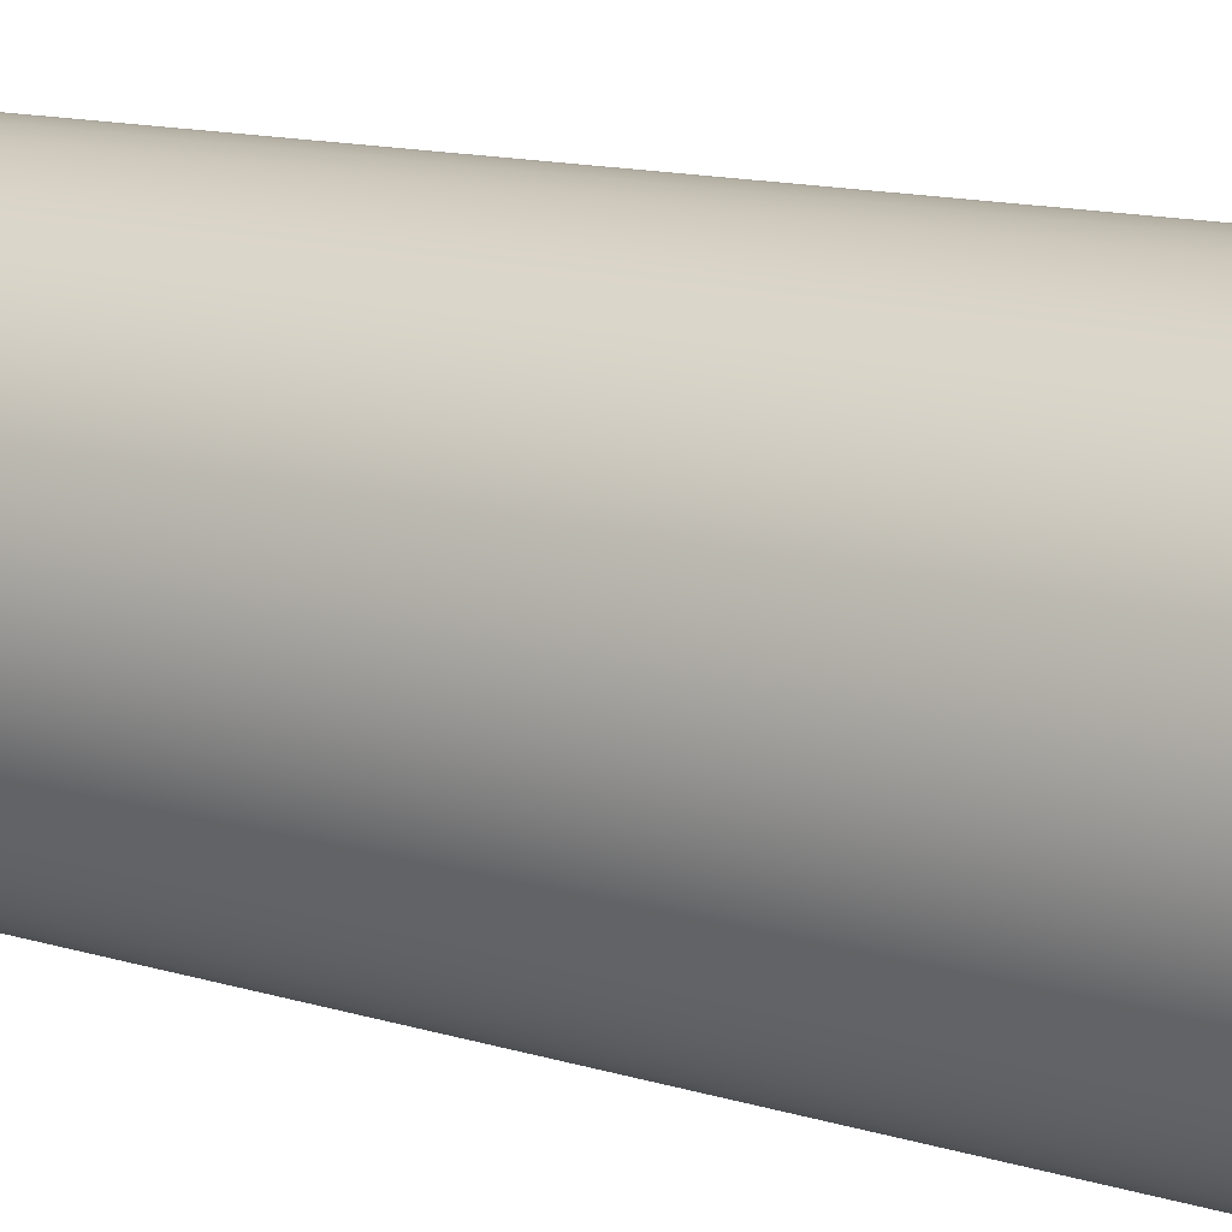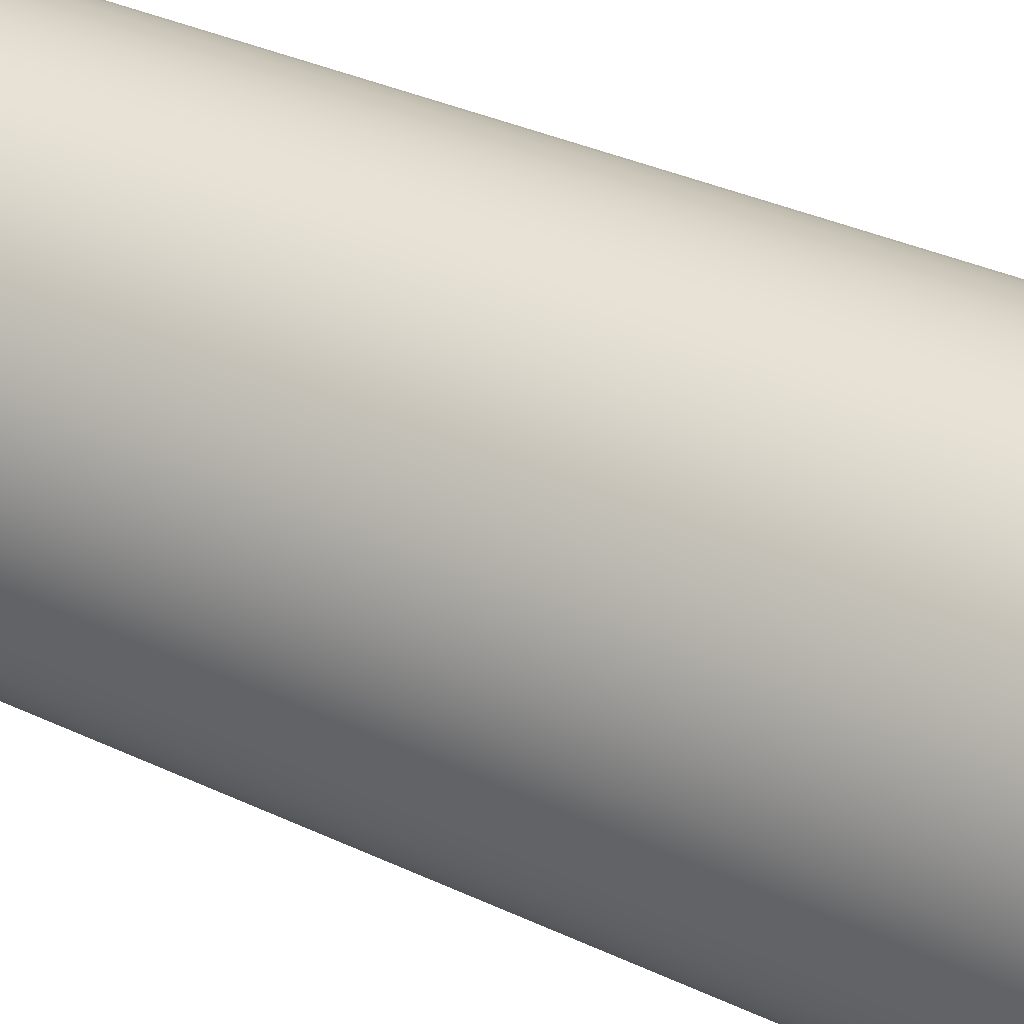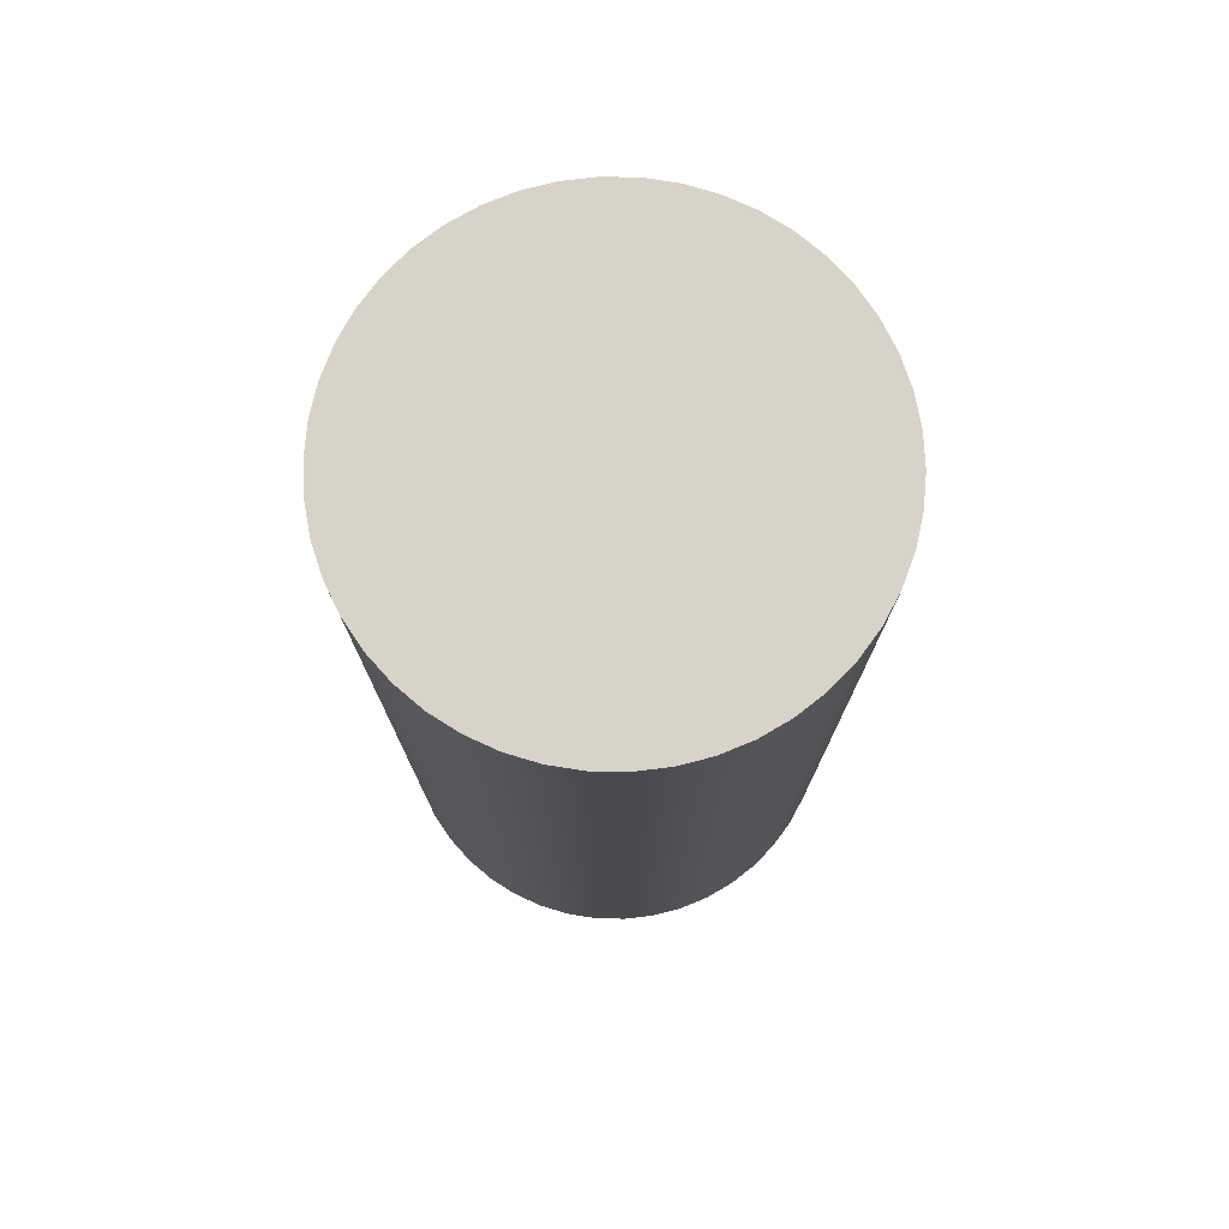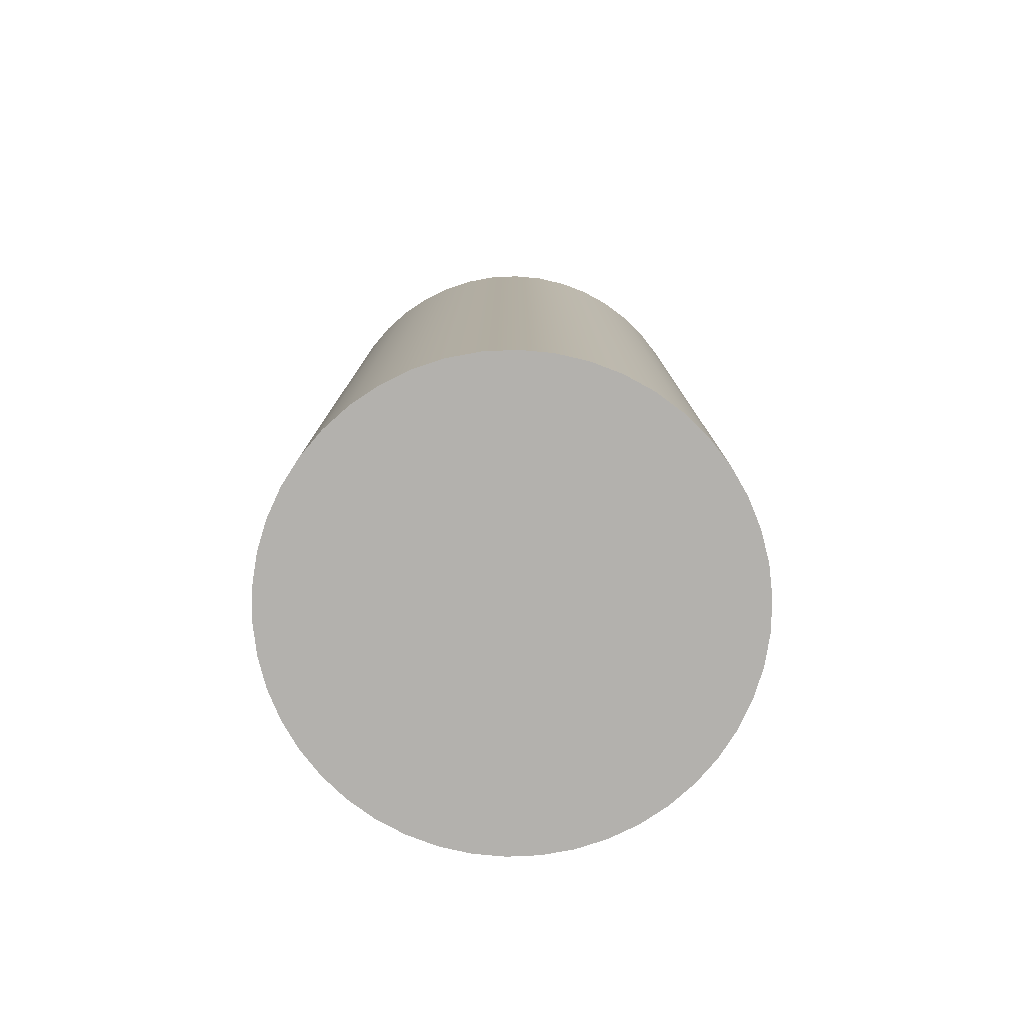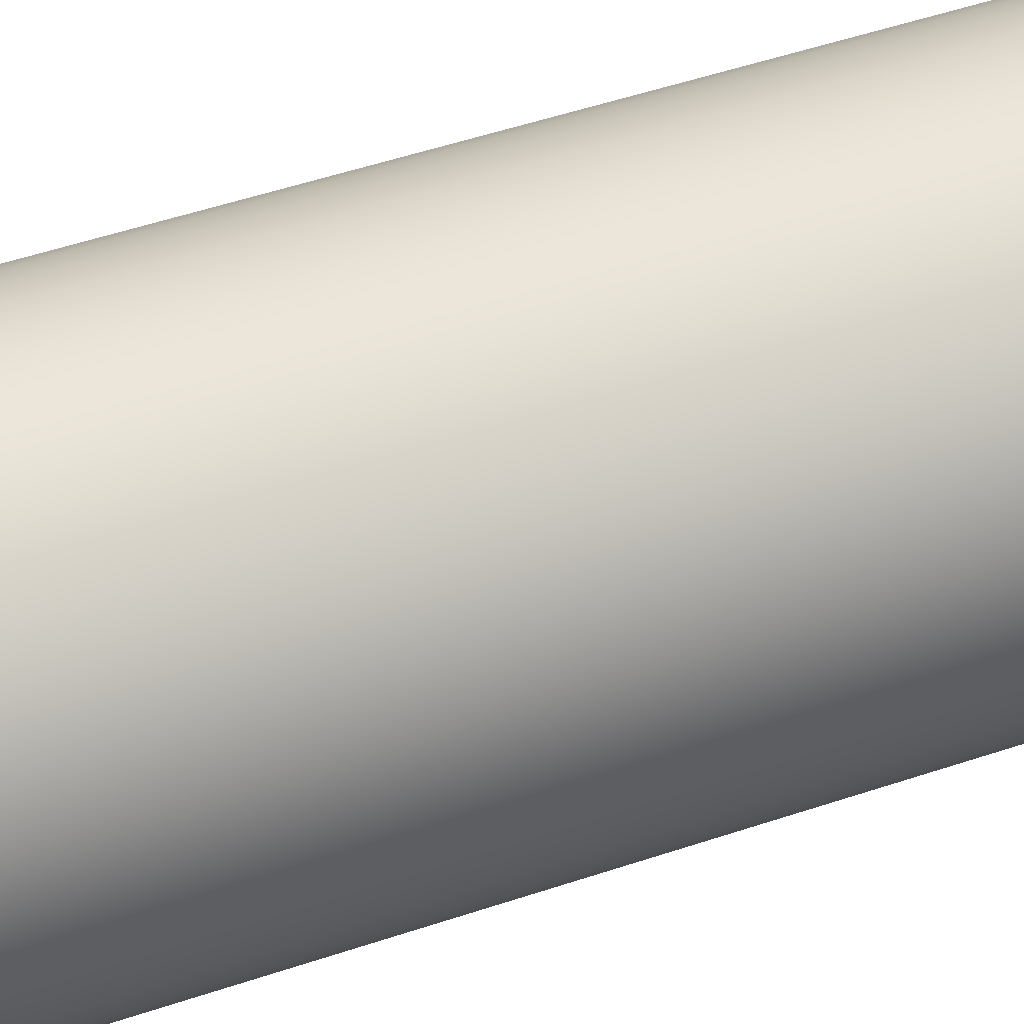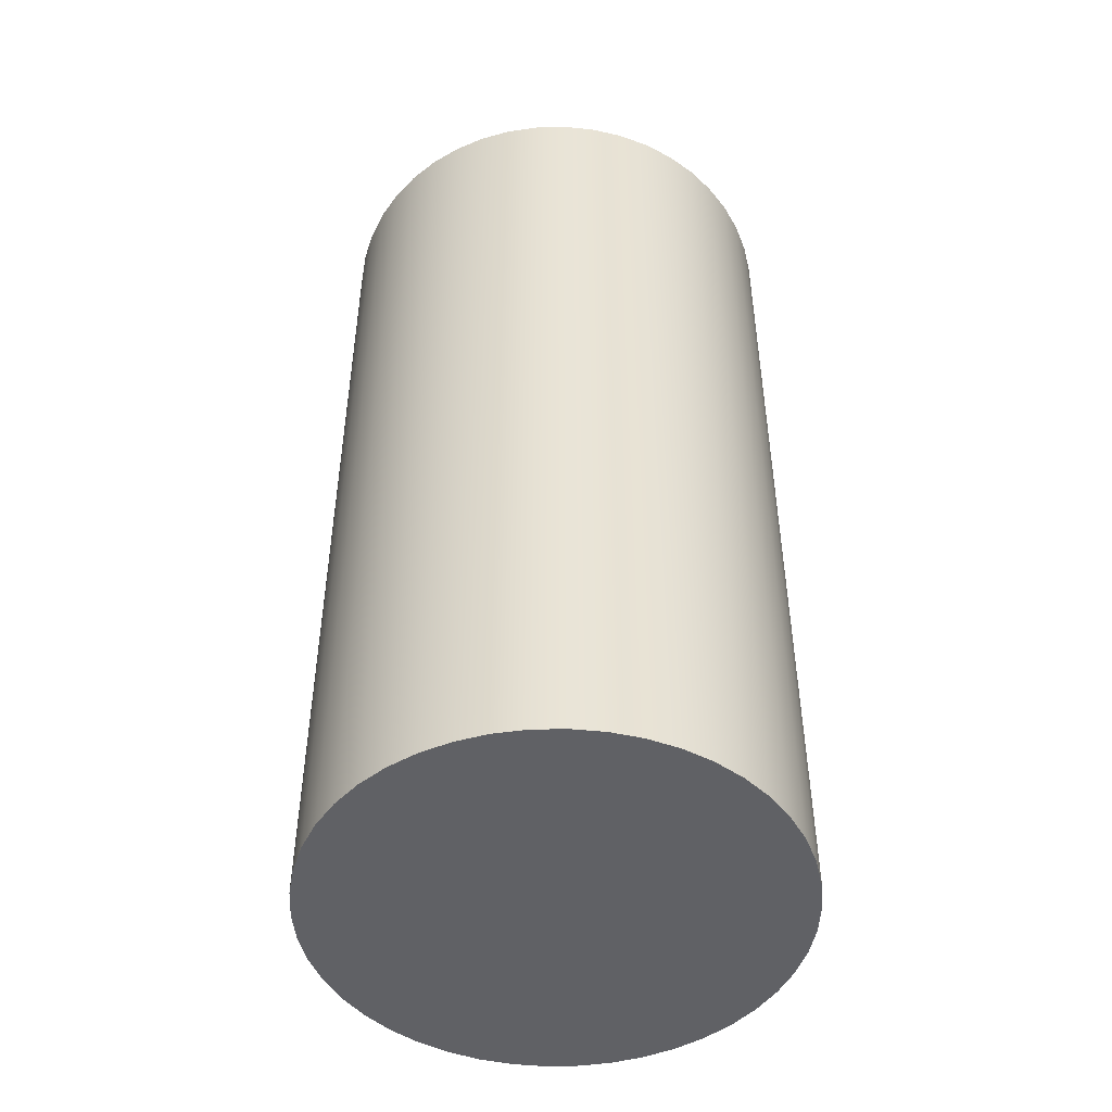
<metadata>
{"format":"obj","ext":"obj","renderer":"f3d","projection":"perspective","resolution":1024,"background":"white","views":[{"elev":13.9,"azim":123.4,"up":"+Z"},{"elev":36.1,"azim":-58.7,"up":"+Z"},{"elev":76.1,"azim":-132.0,"up":"+Y"},{"elev":-79.2,"azim":-99.1,"up":"+Y"},{"elev":57.6,"azim":-108.7,"up":"+Z"},{"elev":-48.0,"azim":-108.1,"up":"+Y"}]}
</metadata>
<code>
v -0.7 2.8 8.573e-17
v -0.6935 2.8 -0.09532
v -0.674 2.8 -0.1889
v -0.642 2.8 -0.2789
v -0.5981 2.8 -0.3637
v -0.543 2.8 -0.4418
v -0.4778 2.8 -0.5116
v -0.4037 2.8 -0.5719
v -0.322 2.8 -0.6215
v -0.2344 2.8 -0.6596
v -0.1424 2.8 -0.6854
v -0.04777 2.8 -0.6984
v 0.04777 2.8 -0.6984
v 0.1424 2.8 -0.6854
v 0.2344 2.8 -0.6596
v 0.322 2.8 -0.6215
v 0.4037 2.8 -0.5719
v 0.4778 2.8 -0.5116
v 0.543 2.8 -0.4418
v 0.5981 2.8 -0.3637
v 0.642 2.8 -0.2789
v 0.674 2.8 -0.1889
v 0.6935 2.8 -0.09532
v 0.7 2.8 0
v 0.6935 2.8 0.09532
v 0.674 2.8 0.1889
v 0.642 2.8 0.2789
v 0.5981 2.8 0.3637
v 0.543 2.8 0.4418
v 0.4778 2.8 0.5116
v 0.4037 2.8 0.5719
v 0.322 2.8 0.6215
v 0.2344 2.8 0.6596
v 0.1424 2.8 0.6854
v 0.04777 2.8 0.6984
v -0.04777 2.8 0.6984
v -0.1424 2.8 0.6854
v -0.2344 2.8 0.6596
v -0.322 2.8 0.6215
v -0.4037 2.8 0.5719
v -0.4778 2.8 0.5116
v -0.543 2.8 0.4418
v -0.5981 2.8 0.3637
v -0.642 2.8 0.2789
v -0.674 2.8 0.1889
v -0.6935 2.8 0.09532
v -0.7 0 8.573e-17
v -0.6935 0 0.09532
v -0.674 0 0.1889
v -0.642 0 0.2789
v -0.5981 0 0.3637
v -0.543 0 0.4418
v -0.4778 0 0.5116
v -0.4037 0 0.5719
v -0.322 0 0.6215
v -0.2344 0 0.6596
v -0.1424 0 0.6854
v -0.04777 0 0.6984
v 0.04777 0 0.6984
v 0.1424 0 0.6854
v 0.2344 0 0.6596
v 0.322 0 0.6215
v 0.4037 0 0.5719
v 0.4778 0 0.5116
v 0.543 0 0.4418
v 0.5981 0 0.3637
v 0.642 0 0.2789
v 0.674 0 0.1889
v 0.6935 0 0.09532
v 0.7 0 0
v 0.6935 0 -0.09532
v 0.674 0 -0.1889
v 0.642 0 -0.2789
v 0.5981 0 -0.3637
v 0.543 0 -0.4418
v 0.4778 0 -0.5116
v 0.4037 0 -0.5719
v 0.322 0 -0.6215
v 0.2344 0 -0.6596
v 0.1424 0 -0.6854
v 0.04777 0 -0.6984
v -0.04777 0 -0.6984
v -0.1424 0 -0.6854
v -0.2344 0 -0.6596
v -0.322 0 -0.6215
v -0.4037 0 -0.5719
v -0.4778 0 -0.5116
v -0.543 0 -0.4418
v -0.5981 0 -0.3637
v -0.642 0 -0.2789
v -0.674 0 -0.1889
v -0.6935 0 -0.09532
v -0.7 0 8.573e-17
v -0.7 2.8 8.573e-17
v -0.7 2.8 8.573e-17
v -0.6935 2.8 0.09532
v -0.674 2.8 0.1889
v -0.642 2.8 0.2789
v -0.5981 2.8 0.3637
v -0.543 2.8 0.4418
v -0.4778 2.8 0.5116
v -0.4037 2.8 0.5719
v -0.322 2.8 0.6215
v -0.2344 2.8 0.6596
v -0.1424 2.8 0.6854
v -0.04777 2.8 0.6984
v 0.04777 2.8 0.6984
v 0.1424 2.8 0.6854
v 0.2344 2.8 0.6596
v 0.322 2.8 0.6215
v 0.4037 2.8 0.5719
v 0.4778 2.8 0.5116
v 0.543 2.8 0.4418
v 0.5981 2.8 0.3637
v 0.642 2.8 0.2789
v 0.674 2.8 0.1889
v 0.6935 2.8 0.09532
v 0.7 2.8 0
v 0.6935 2.8 -0.09532
v 0.674 2.8 -0.1889
v 0.642 2.8 -0.2789
v 0.5981 2.8 -0.3637
v 0.543 2.8 -0.4418
v 0.4778 2.8 -0.5116
v 0.4037 2.8 -0.5719
v 0.322 2.8 -0.6215
v 0.2344 2.8 -0.6596
v 0.1424 2.8 -0.6854
v 0.04777 2.8 -0.6984
v -0.04777 2.8 -0.6984
v -0.1424 2.8 -0.6854
v -0.2344 2.8 -0.6596
v -0.322 2.8 -0.6215
v -0.4037 2.8 -0.5719
v -0.4778 2.8 -0.5116
v -0.543 2.8 -0.4418
v -0.5981 2.8 -0.3637
v -0.642 2.8 -0.2789
v -0.674 2.8 -0.1889
v -0.6935 2.8 -0.09532
v -0.7 0 8.573e-17
v -0.6935 0 -0.09532
v -0.674 0 -0.1889
v -0.642 0 -0.2789
v -0.5981 0 -0.3637
v -0.543 0 -0.4418
v -0.4778 0 -0.5116
v -0.4037 0 -0.5719
v -0.322 0 -0.6215
v -0.2344 0 -0.6596
v -0.1424 0 -0.6854
v -0.04777 0 -0.6984
v 0.04777 0 -0.6984
v 0.1424 0 -0.6854
v 0.2344 0 -0.6596
v 0.322 0 -0.6215
v 0.4037 0 -0.5719
v 0.4778 0 -0.5116
v 0.543 0 -0.4418
v 0.5981 0 -0.3637
v 0.642 0 -0.2789
v 0.674 0 -0.1889
v 0.6935 0 -0.09532
v 0.7 0 0
v 0.6935 0 0.09532
v 0.674 0 0.1889
v 0.642 0 0.2789
v 0.5981 0 0.3637
v 0.543 0 0.4418
v 0.4778 0 0.5116
v 0.4037 0 0.5719
v 0.322 0 0.6215
v 0.2344 0 0.6596
v 0.1424 0 0.6854
v 0.04777 0 0.6984
v -0.04777 0 0.6984
v -0.1424 0 0.6854
v -0.2344 0 0.6596
v -0.322 0 0.6215
v -0.4037 0 0.5719
v -0.4778 0 0.5116
v -0.543 0 0.4418
v -0.5981 0 0.3637
v -0.642 0 0.2789
v -0.674 0 0.1889
v -0.6935 0 0.09532
g 6a29b65b-e32a-11ea-8ec8-54bf646e7e1f
f 2 92 1
f 1 92 93
f 94 47 46
f 46 47 48
f 46 48 45
f 45 48 49
f 45 49 44
f 44 49 50
f 44 50 43
f 43 50 51
f 43 51 42
f 42 51 52
f 42 52 41
f 41 52 53
f 41 53 40
f 40 53 54
f 40 54 39
f 39 54 55
f 39 55 38
f 38 55 56
f 38 56 37
f 37 56 57
f 37 57 36
f 36 57 58
f 36 58 35
f 35 58 59
f 35 59 34
f 34 59 60
f 34 60 33
f 33 60 61
f 33 61 32
f 32 61 62
f 32 62 31
f 31 62 63
f 31 63 30
f 30 63 64
f 30 64 29
f 29 64 65
f 29 65 28
f 28 65 66
f 28 66 27
f 27 66 67
f 27 67 26
f 26 67 68
f 26 68 25
f 25 68 69
f 25 69 24
f 24 69 70
f 24 70 23
f 23 70 71
f 23 71 22
f 22 71 72
f 22 72 21
f 21 72 73
f 21 73 20
f 20 73 74
f 20 74 19
f 19 74 75
f 19 75 18
f 18 75 76
f 18 76 17
f 17 76 77
f 17 77 16
f 16 77 78
f 16 78 15
f 15 78 79
f 15 79 14
f 14 79 80
f 14 80 13
f 13 80 81
f 13 81 12
f 12 81 82
f 12 82 11
f 11 82 83
f 11 83 10
f 10 83 84
f 10 84 9
f 9 84 85
f 9 85 8
f 8 85 86
f 8 86 7
f 7 86 87
f 7 87 6
f 6 87 88
f 6 88 5
f 5 88 89
f 5 89 4
f 4 89 90
f 4 90 3
f 3 90 91
f 3 91 2
f 2 91 92
g 6a29dd6e-e32a-11ea-8676-54bf646e7e1f
f 96 117 95
f 95 117 118
f 95 118 140
f 140 118 119
f 140 119 139
f 139 119 120
f 139 120 138
f 138 120 121
f 138 121 137
f 137 121 122
f 137 122 136
f 136 122 123
f 136 123 135
f 135 123 124
f 135 124 134
f 134 124 125
f 134 125 133
f 133 125 126
f 133 126 132
f 132 126 127
f 132 127 131
f 131 127 128
f 131 128 130
f 130 128 129
f 117 96 116
f 116 96 97
f 116 97 115
f 115 97 98
f 115 98 114
f 114 98 99
f 114 99 113
f 113 99 100
f 113 100 112
f 112 100 101
f 112 101 111
f 111 101 102
f 111 102 110
f 110 102 103
f 110 103 109
f 109 103 104
f 109 104 108
f 108 104 105
f 108 105 107
f 107 105 106
g 6a2a0468-e32a-11ea-b89b-54bf646e7e1f
f 142 163 141
f 141 163 164
f 141 164 186
f 186 164 165
f 186 165 185
f 185 165 166
f 185 166 184
f 184 166 167
f 184 167 183
f 183 167 168
f 183 168 182
f 182 168 169
f 182 169 181
f 181 169 170
f 181 170 180
f 180 170 171
f 180 171 179
f 179 171 172
f 179 172 178
f 178 172 173
f 178 173 177
f 177 173 174
f 177 174 176
f 176 174 175
f 163 142 162
f 162 142 143
f 162 143 161
f 161 143 144
f 161 144 160
f 160 144 145
f 160 145 159
f 159 145 146
f 159 146 158
f 158 146 147
f 158 147 157
f 157 147 148
f 157 148 156
f 156 148 149
f 156 149 155
f 155 149 150
f 155 150 154
f 154 150 151
f 154 151 153
f 153 151 152

</code>
